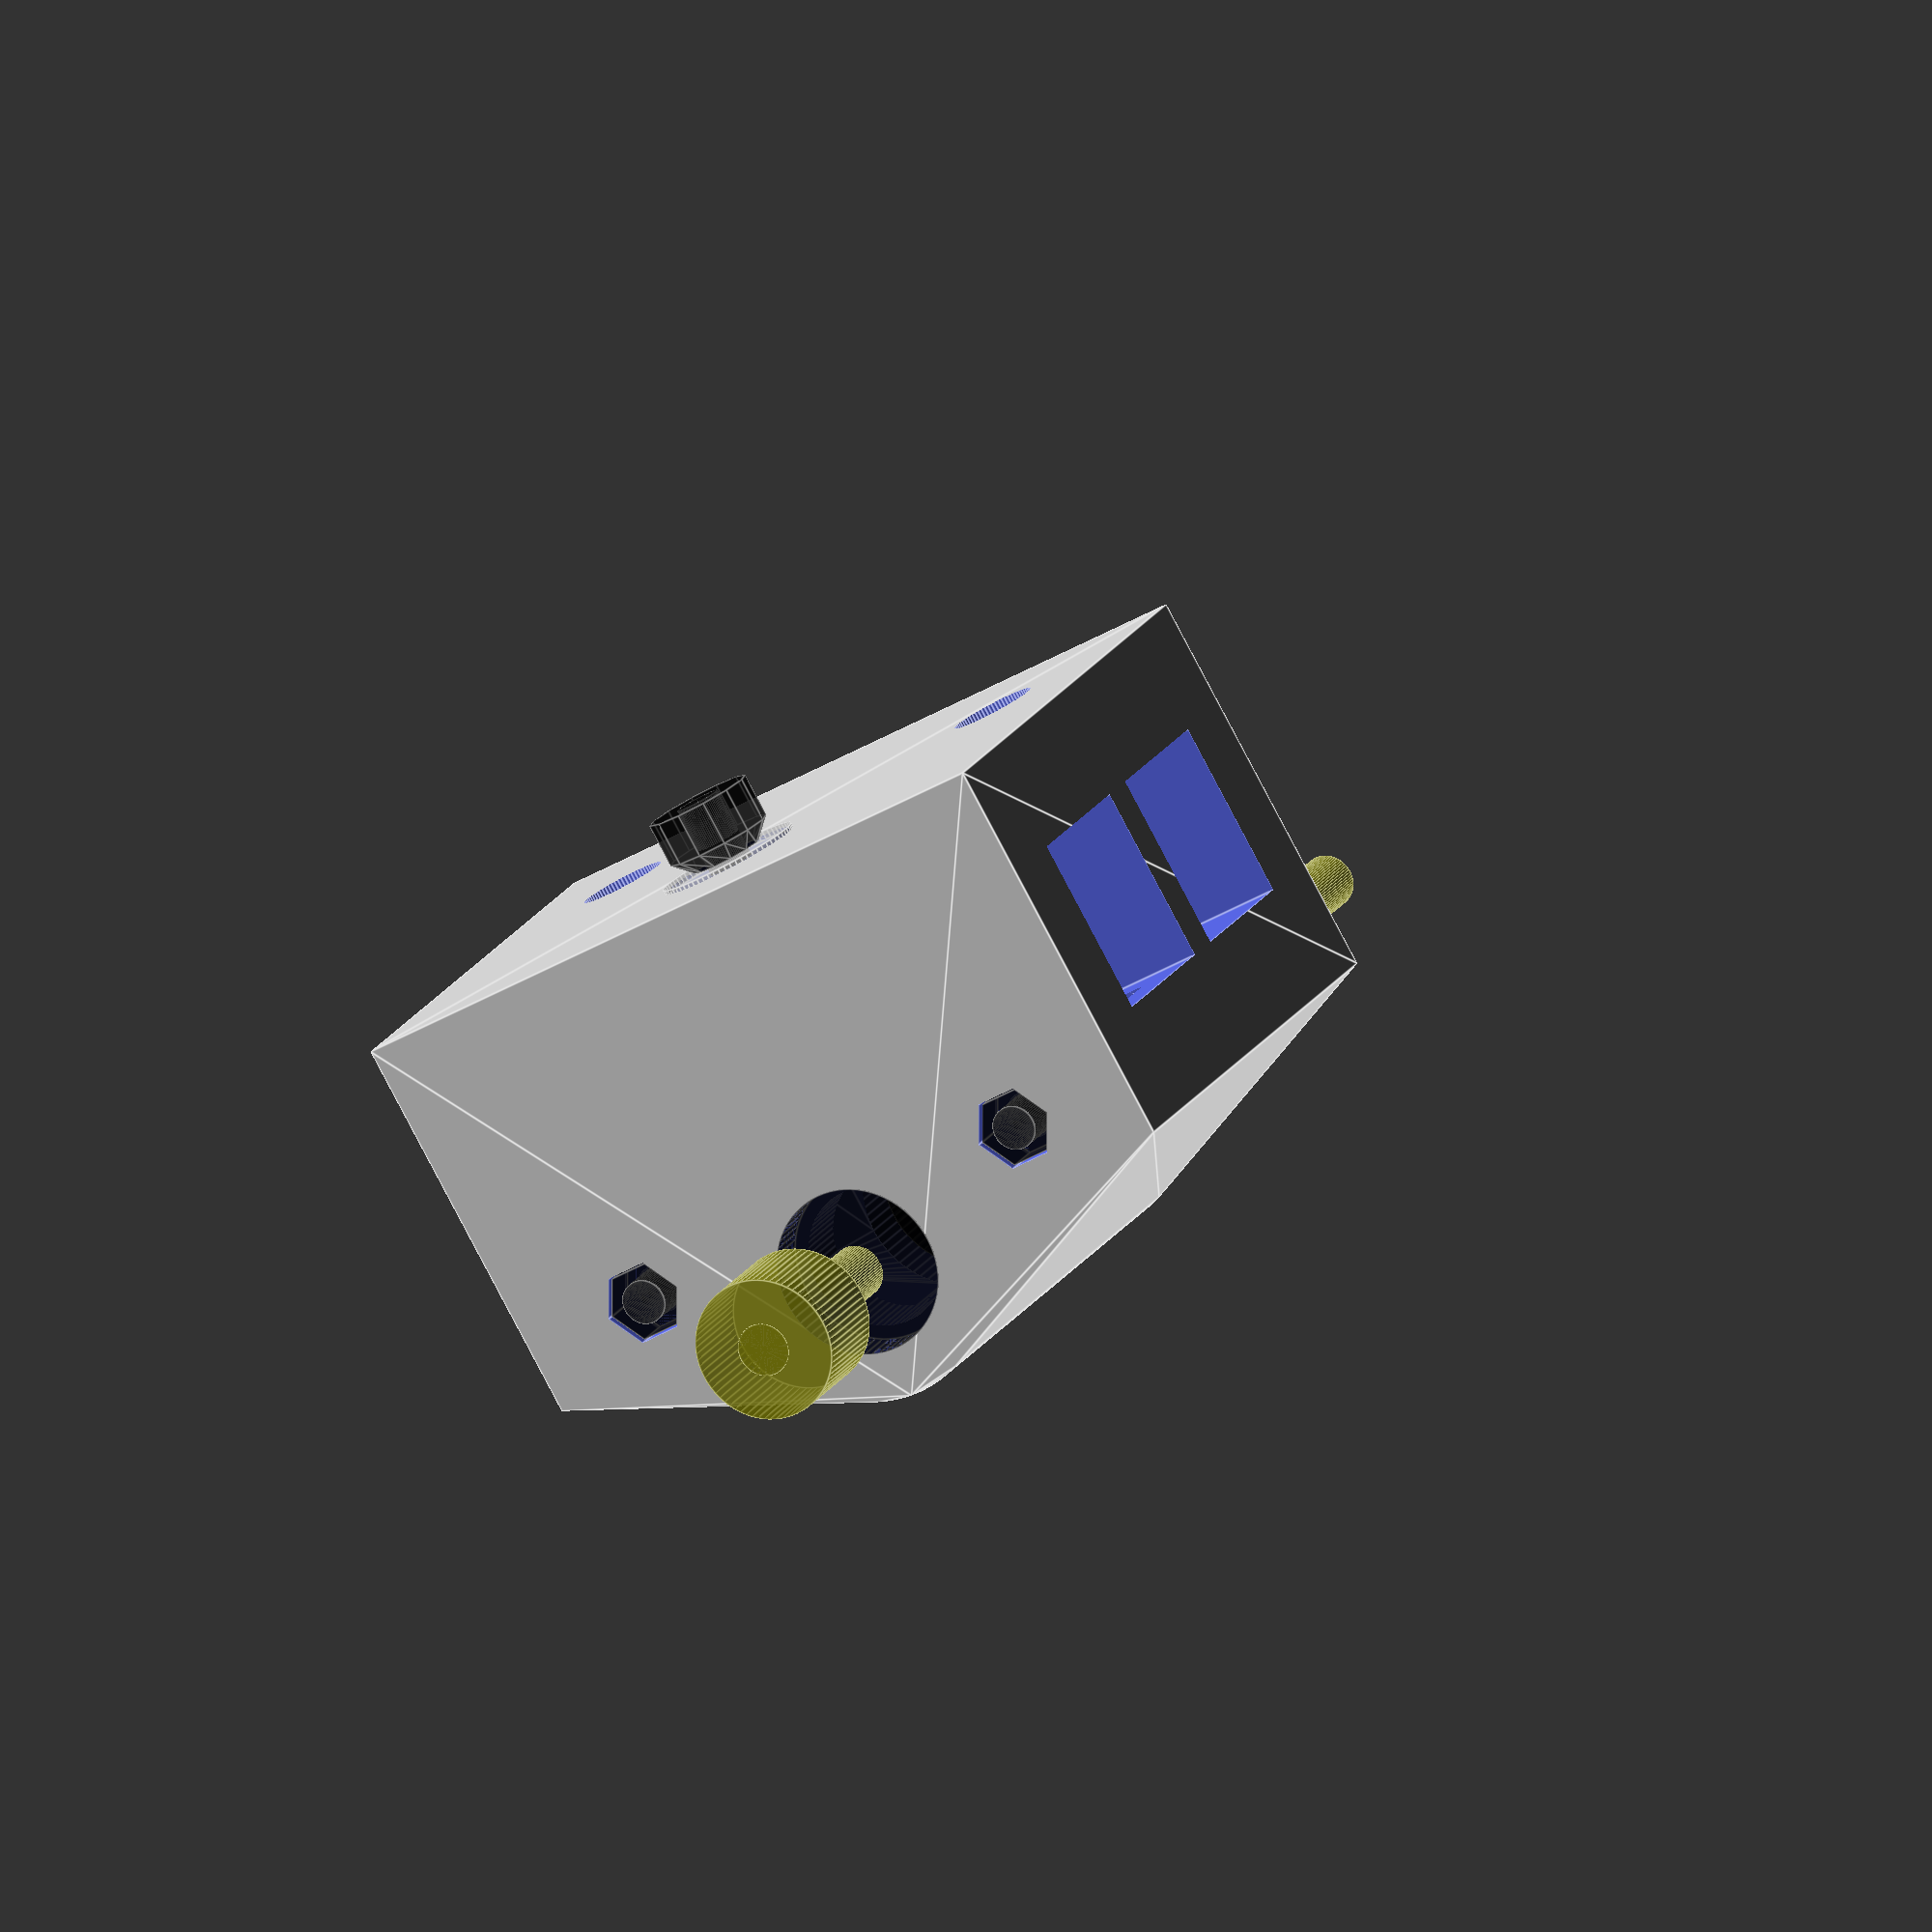
<openscad>

/* 
Belt-and-pinion drive block
Hardware list : 
1x 20x20 extrusion
1x 6mm GT2 belt
1x 5mm bore GT2 pulley
4x 626 bearings (6x19x6)
1x 6mm shaft
2x M5x30 screw + nut
1x M5 T-Nut
1x M5 screw w/ knob head
*/

//union(){
//difference(){
//    hull() {
//        union() {
//            translate([40,-2.5,0]) cube([220,45,80]);
//            translate([40,4.5,15]) rotate([0,90,0]) cylinder(d=25,h=220);
//            translate([40,4.5,65]) rotate([0,90,0]) cylinder(d=25,h=220);
//            translate([40,-2.5,40]) rotate([0,90,0]) cylinder(d=25,h=220);
//            translate([40,-2.5,27.5]) cube([40,25,25]);    
//        }
//    }    
//translate([39,-15,40]) rotate([0,90,0]) cylinder(d=80,h=222, $fn=360);
//
//%translate([35,0,0]) union () {
//    translate([9.95,9.95,-0.1]) cube([20.1,20.1,80.2]);  
//    translate([10.2,10.2,-0.1]) cylinder(d=.75,h=80.2);  
//    translate([29.8,10.2,-0.1]) cylinder(d=.75,h=80.2);     
//    translate([10.2,29.8,-0.1]) cylinder(d=.75,h=80.2);     
//    translate([29.8,29.8,-0.1]) cylinder(d=.75,h=80.2);     
//}
//%translate([65,0,0]) union () {
//    translate([9.95,9.95,-0.1]) cube([20.1,20.1,80.2]);  
//    translate([10.2,10.2,-0.1]) cylinder(d=.75,h=80.2);  
//    translate([29.8,10.2,-0.1]) cylinder(d=.75,h=80.2);     
//    translate([10.2,29.8,-0.1]) cylinder(d=.75,h=80.2);     
//    translate([29.8,29.8,-0.1]) cylinder(d=.75,h=80.2);     
//}
//}
//pinion_drive();
//translate([300,0,0]) mirror(true, false, false) pinion_drive();
//
//}


pinion_drive ();



module pinion_drive() {
$fn=72;
// hardware parts
alpha=.6;
% color("olive",alpha) translate([-30.1,-2.5,40]) rotate([0,90,0]) cylinder(d=6,h=180.2); // focus shaft
% color("olive",alpha) translate([-30.1,-2.5,40]) rotate([0,90,0]) cylinder(d=16,h=12.2); // focus knob
% color("black",alpha) translate([34,-2.5,40]) rotate([0,90,0]) cylinder(d=19,h=6); // focus shaft bearing
% color("black",alpha) translate([-0.1,-2.5,40]) rotate([0,90,0]) cylinder(d=19,h=6); // focus shaft bearing

% color("black",alpha) translate([15,-2.5,40]) rotate([0,90,0]) cylinder(d=14,h=16);  // belt pulley
% color("black",alpha) translate([15,-2.5,40]) rotate([0,90,0]) cylinder(d=18,h=1.5);  // belt pulley
% color("black",alpha) translate([23.5,-2.5,40]) rotate([0,90,0]) cylinder(d=18,h=7.5);  // belt pulley
% color("black",alpha) translate([17,4.5,15]) rotate([0,90,0]) cylinder(d=19,h=6);  // belt idler bearing
% color("black",alpha) translate([17,4.5,65]) rotate([0,90,0]) cylinder(d=19,h=6);  // belt idler bearing

% color("black",alpha) translate([15,26,30]) cube([10,1.5,20]); // tnut
% color("black",alpha) translate([20,25,40]) rotate([-90,0,0]) cylinder(d=5,h=25);  // lock knob shaft
% color("black",alpha) translate([20,45,40]) rotate([-90,0,0]) cylinder(d=12,h=5,$fn=12);  // lock knob
% color("black",alpha) translate([20,43,40]) rotate([-90,0,0]) cylinder(d1=8,d2=12,h=2,$fn=12);  // lock knob
% color("silver",alpha) translate([20,42,40]) rotate([-90,0,0]) cylinder(d=16,h=1);  // fender washer

% color("black",alpha) translate([0.2,4.5,15]) rotate([0,90,0]) cylinder(d=5,h=35); //m5x30 screw+nut trap
% color("black",alpha) translate([0.5,4.5,15]) rotate([0,90,0]) cylinder(d=8.8,h=5, $fn=6); //m5x30 screw+nut trap
% color("black",alpha) translate([33.5,4.5,15]) rotate([0,90,0]) cylinder(d=8.5,h=5); //m5x30 screw+nut trap

% color("black",alpha) translate([0.2,4.5,65]) rotate([0,90,0]) cylinder(d=5,h=35); //m5x30 screw+nut trap
% color("black",alpha) translate([0.5,4.5,65]) rotate([0,90,0]) cylinder(d=8.8,h=5, $fn=6); //m5x30 screw+nut trap
% color("black",alpha) translate([33.5,4.5,65]) rotate([0,90,0]) cylinder(d=8.5,h=5); //m5x30 screw+nut trap

//% color("black",alpha) translate([0.2,34,15]) rotate([0,90,0]) cylinder(d=5,h=35); //m5x30 screw+nut trap
//% color("black",alpha) translate([0.5,34,15]) rotate([0,90,0]) cylinder(d=8.8,h=5, $fn=6); //m5x30 screw+nut trap
//% color("black",alpha) translate([33.5,34,15]) rotate([0,90,0]) cylinder(d=8.5,h=5); //m5x30 screw+nut trap
//
//% color("black",alpha) translate([0.2,34,65]) rotate([0,90,0]) cylinder(d=5,h=35); //m5x30 screw+nut trap
//% color("black",alpha) translate([0.5,34,65]) rotate([0,90,0]) cylinder(d=8.8,h=5, $fn=6); //m5x30 screw+nut trap
//% color("black",alpha) translate([34.5,34,65]) rotate([0,90,0]) cylinder(d=8.5,h=5); //m5x30 screw+nut trap

//% color("silver",alpha) translate([20,20,40]) scale([1,1,10]) misumi_2020();  //extrusion
//% color("silver",alpha) translate([45,20,40]) scale([1,1,10]) misumi_2020();  //extrusion

difference(){

    // outer body
    hull() {
        union() {
            translate([0,-2.5,0]) cube([65,45,80]);
//            translate([0.5,-2,0]) cylinder(d=1,h=80);
//            translate([39.5,-2,0]) cylinder(d=1,h=80);
//            translate([0.5,42,0]) cylinder(d=1,h=80);
//            translate([39.5,42,0]) cylinder(d=1,h=80);
//            translate([0,4.5,15]) rotate([0,90,0]) cylinder(d=25,h=65);
//            translate([0,4.5,65]) rotate([0,90,0]) cylinder(d=25,h=65);
            translate([0,-2.5,40]) rotate([0,90,0]) cylinder(d=30,h=65);
            translate([0,-2.5,27.5]) cube([40,25,25]);
       }
    }
//%            translate([0,-2.5,0]) cube([40,45,85]);

    // cutaway sections
//    translate([19.9,-20,-0.1]) cube([20.2,80,80.2]);
//    translate([-0.1,-20,-0.1]) cube([20.2,80,80.2]);
//    translate([-0.1,-20,-0.1]) cube([10.05,80,80.2]);
//    translate([30.05,-20,-0.1]) cube([10.05,80,80.2]);
//    translate([-0.1,20,-0.1]) cube ([41.1,25,80.2]);
//    translate([-0.1,-20,-0.1]) cube ([41,35,80.2]);
//    translate([-0.1,-20,-0.1]) cube([30.15,80,80.2]);
//    translate([9.95,-20,-0.1]) cube([30.15,80,80.2]);

    // 20x20 extrusion, just use a cube...
    // pinion drive sliding rail
union(){
    translate([9.95,9.95,-0.1]) cube([20.1,20.1,80.2]);  
//    translate([10.2,10.2,-0.1]) cylinder(d=.75,h=80.2);  
//    translate([29.8,10.2,-0.1]) cylinder(d=.75,h=80.2);     
//    translate([10.2,29.8,-0.1]) cylinder(d=.75,h=80.2);     
//    translate([29.8,29.8,-0.1]) cylinder(d=.75,h=80.2);     
}
    // center fixed rail

translate([25,0,0]) union() {
        translate([9.95,9.95,-0.1]) cube([20.1,20.1,80.2]);  
//        translate([10.2,10.2,-0.1]) cylinder(d=.75,h=80.2);  
//        translate([29.8,10.2,-0.1]) cylinder(d=.75,h=80.2);     
//        translate([10.2,29.8,-0.1]) cylinder(d=.75,h=80.2);     
//        translate([29.8,29.8,-0.1]) cylinder(d=.75,h=80.2); 
        translate([35,20,15]) rotate([0,90,0]) cylinder(d=9.5,h=5.1);
        translate([30,20,15]) rotate([0,90,0]) cylinder(d=5.5,h=10.1);
        translate([20,37.5,15]) rotate([270,90,0]) cylinder(d=9.5,h=15.1);
        translate([20,27.5,15]) rotate([270,90,0]) cylinder(d=5.5,h=20.1);
        translate([35,20,65]) rotate([0,90,0]) cylinder(d=9.5,h=5.1);
        translate([30,20,65]) rotate([0,90,0]) cylinder(d=5.5,h=10.1);
        translate([20,37.5,65]) rotate([270,90,0]) cylinder(d=9.5,h=15.1);
        translate([20,27.5,65]) rotate([270,90,0]) cylinder(d=5.5,h=20.1);

}

    union(){
        // idler bearings
        translate([16,4.5,15]) rotate([0,90,0]) cylinder(d=21,h=8);  // 626 bearing + 2x m5x30 washer
        translate([-0.1,4.5,15]) rotate([0,90,0]) cylinder(d=5.5,h=40.2); //m5x30 screw+nut trap
        translate([-0.1,4.5,15]) rotate([0,90,0]) cylinder(d=9.3,h=5.6, $fn=6); //m5x30 screw+nut trap
        translate([34.5,4.5,15]) rotate([0,90,0]) cylinder(d=9.5,h=30.6); //m5x30 screw+nut trap
    
        translate([16,4.5,65]) rotate([0,90,0]) cylinder(d=21,h=8);  // 626 bearing + 2x m5x30 washer
        translate([-0.1,4.5,65]) rotate([0,90,0]) cylinder(d=5.5,h=40.2); //m5x30 screw+nut trap
        translate([-0.1,4.5,65]) rotate([0,90,0]) cylinder(d=9.3,h=5.6, $fn=6); //m5x30 screw+nut trap
        translate([34.5,4.5,65]) rotate([0,90,0]) cylinder(d=9.5,h=30.6); //m5x30 screw+nut trap
    }
    
    union(){
        // belt pulley + bearings
        translate([13.95,-2.5,40]) rotate([0,90,0]) cylinder(d=21,h=52);
        translate([-0.1,-2.5,40]) rotate([0,90,0]) cylinder(d=16,h=40.2);
        translate([15,-2.5,29.5]) cube([15.05,21,21]);
        translate([34,-2.5,40]) rotate([0,90,0]) cylinder(d=19,h=6.1);
        translate([-0.1,-2.5,40]) rotate([0,90,0]) cylinder(d=19,h=6.1);
    }

hull(){
        translate([15,-2.5,29.5]) rotate([0,45,0]) cube([10.6,20,10.6]);
        translate([15,-2.5,50.5]) rotate([0,45,0]) cube([10.6,20,10.6]);
        translate([15,-2.5,40]) rotate([0,90,0]) cylinder(d=21,h=15);
}

    // belt clearance
    hull(){
        translate([16,4.5,4.5]) cube([8,10,71]); 
        translate([16,-2.5,40]) rotate([0,90,0]) cylinder(d=18,h=8);
    }
      
    
//    union(){
//        translate([-0.1,34,15]) rotate([0,90,0]) cylinder(d=5.5,h=40.2); //m5x30 screw+nut trap
//        translate([-0.1,34,15]) rotate([0,90,0]) cylinder(d=9.3,h=5.6, $fn=6); //m5x30 screw+nut trap
//        translate([34.5,34,15]) rotate([0,90,0]) cylinder(d=10.5,h=5.6); //m5x30 screw+nut trap
//    
//        translate([-0.1,34,65]) rotate([0,90,0]) cylinder(d=5.5,h=40.2); //m5x30 screw+nut trap
//        translate([-0.1,34,65]) rotate([0,90,0]) cylinder(d=9.3,h=5.6, $fn=6); //m5x30 screw+nut trap
//        translate([34.5,34,65]) rotate([0,90,0]) cylinder(d=10.5,h=5.6); //m5x30 screw+nut trap
//    
//    }
    
    // m5x30 tnut + knob for locking slide
    translate([20,25,40]) rotate([-90,0,0]) cylinder(d=5.5,h=25);
    translate([20,42,40]) rotate([-90,0,0]) cylinder(d=16,h=3); //fender washer

// delrin slider inserts ??
//    translate([6.81,7.5,-0.1]) cube([3.5,25,20.1]);
//    translate([6.81,7.5,60]) cube([3.5,25,20.1]);
//    translate([29.69,7.5,-0.1]) cube([3.5,25,20.1]);
//    translate([29.69,7.5,60]) cube([3.5,25,20.1]);
//    translate([7.5,6.81,19.9]) cube([25,3.5,40.2]);
//    translate([7.5,29.69,19.9]) cube([25,3.5,40.2]);


}
}

// delrin sliders ??
//% color("goldenrod",.75) translate([6.81,7.5,-0.1]) cube([3.5,25,20.1]);  // delrin slider
//% color("goldenrod",.75) translate([6.81,7.5,60]) cube([3.5,25,20.1]);  // delrin slider
//% color("goldenrod",.75) translate([29.69,7.5,-0.1]) cube([3.5,25,20.1]);  // delrin slider
//% color("goldenrod",.75) translate([29.69,7.5,60]) cube([3.5,25,20.1]);  // delrin slider
//% color("goldenrod",.75) translate([7.5,6.81,19.9]) cube([25,3.5,40.2]);  // delrin slider
//% color("goldenrod",.75) translate([7.5,29.69,19.9]) cube([25,3.5,40.2]);  // delrin slider


module misumi_2020(){
    union(){
        union(){
            translate([9,6.5,0]) cube([2,7,20], center=true);
            translate([6.5,9,0]) cube([7,2,20], center=true);
            translate([8,8,0]) cube([4,4,20], center=true);
            translate([5,5,0]) rotate([0,0,-45]) cube([1.5,10,20], center=true);
        };
        
        rotate([0,0,90]) union(){
            translate([9,6.5,0]) cube([2,7,20], center=true);
            translate([6.5,9,0]) cube([7,2,20], center=true);
            translate([8,8,0]) cube([4,4,20], center=true);
            translate([5,5,0]) rotate([0,0,-45]) cube([1.5,10,20], center=true);
        };
    
        rotate([0,0,180]) union(){
            translate([9,6.5,0]) cube([2,7,20], center=true);
            translate([6.5,9,0]) cube([7,2,20], center=true);
            translate([8,8,0]) cube([4,4,20], center=true);
            translate([5,5,0]) rotate([0,0,-45]) cube([1.5,10,20], center=true);
        };
    
        rotate([0,0,270]) union(){
            translate([9,6.5,0]) cube([2,7,20], center=true);
            translate([6.5,9,0]) cube([7,2,20], center=true);
            translate([8,8,0]) cube([4,4,20], center=true);
            translate([5,5,0]) rotate([0,0,-45]) cube([1.5,10,20], center=true);
        };
        
        cube([8,8,20], center=true);
    }
}
</openscad>
<views>
elev=221.3 azim=126.4 roll=234.5 proj=o view=edges
</views>
